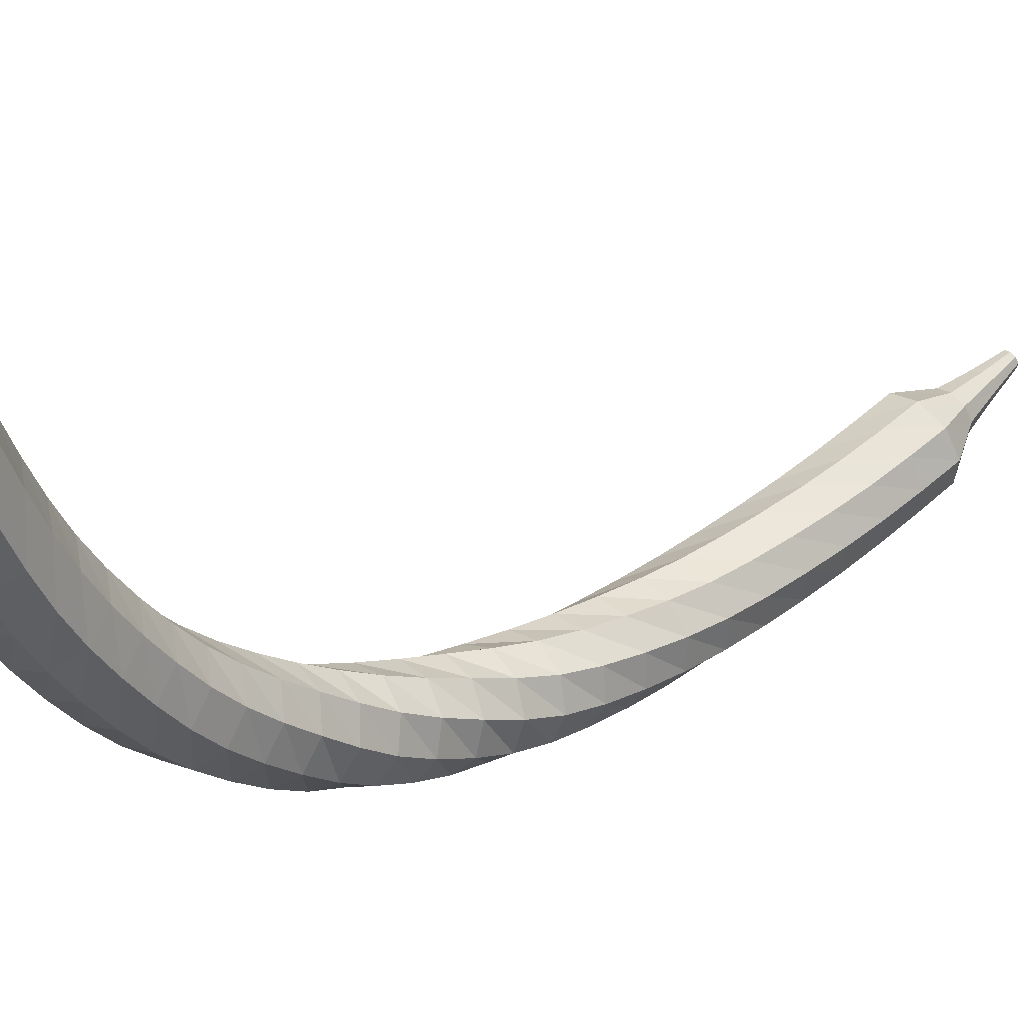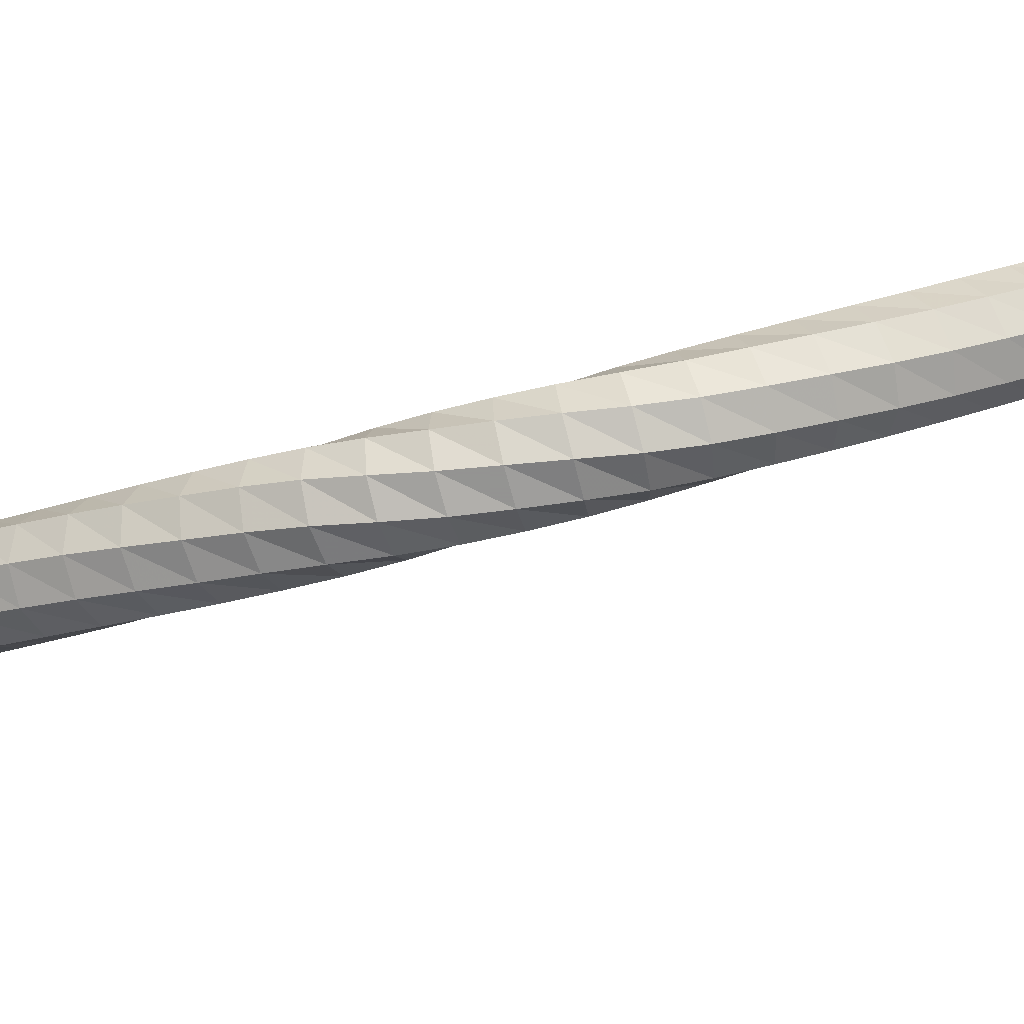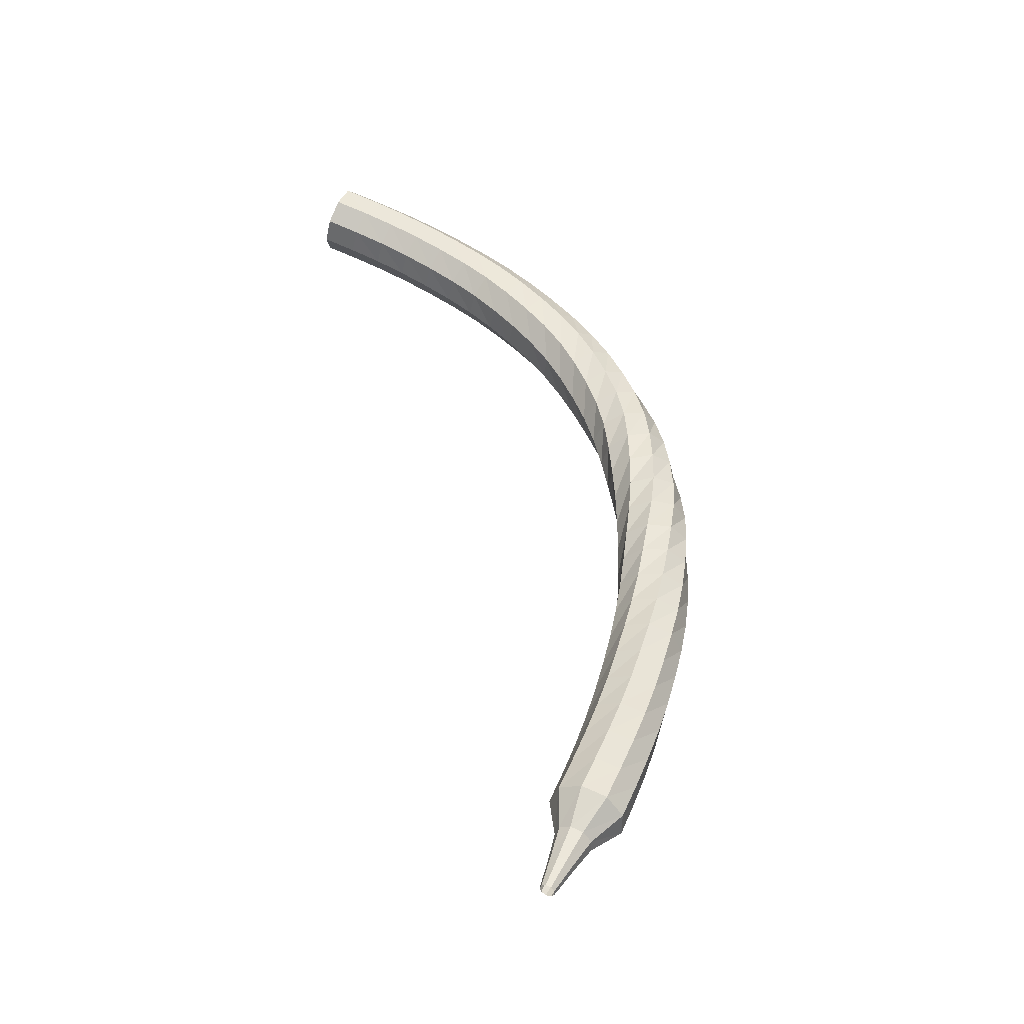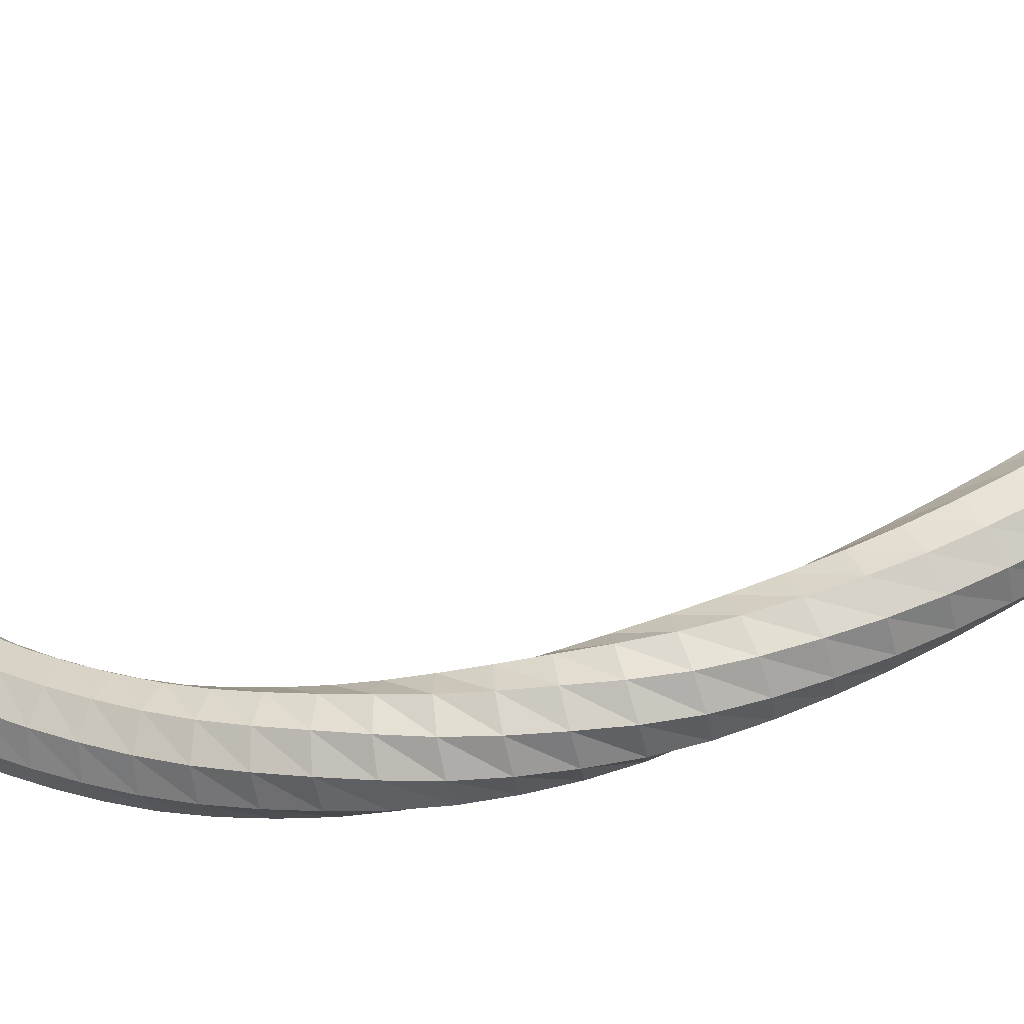
<metadata>
{"format":"obj","ext":"obj","renderer":"f3d","projection":"perspective","resolution":1024,"background":"white","views":[{"elev":5.4,"azim":65.0,"up":"+Y"},{"elev":-68.7,"azim":-54.4,"up":"+Y"},{"elev":-23.7,"azim":-119.6,"up":"+Z"},{"elev":-68.2,"azim":123.3,"up":"+Y"}]}
</metadata>
<code>
g tube1
v 111 106.5 160
v 111.5 106.6 159.3
v 112.2 106.4 158.9
v 112.9 106 159
v 113.2 105.4 159.6
v 113.1 105.1 160.4
v 112.4 105.2 161
v 111.7 105.5 161.1
v 111.1 106 160.7
v 111 106.5 160
v 110.5 105.5 159.5
v 110.9 105.7 158.8
v 111.7 105.5 158.4
v 112.4 105 158.5
v 112.7 104.5 159.1
v 112.5 104.2 159.9
v 111.9 104.2 160.5
v 111.1 104.5 160.6
v 110.6 105.1 160.2
v 110.5 105.5 159.5
v 110 104.6 158.9
v 110.4 104.8 158.2
v 111.2 104.6 157.9
v 111.8 104.1 158
v 112.2 103.5 158.6
v 112 103.2 159.3
v 111.3 103.2 159.9
v 110.6 103.6 160
v 110 104.1 159.6
v 110 104.6 158.9
v 109.4 103.7 158.4
v 109.9 103.9 157.7
v 110.6 103.7 157.3
v 111.3 103.2 157.4
v 111.6 102.6 158
v 111.4 102.3 158.7
v 110.7 102.3 159.3
v 110 102.7 159.4
v 109.5 103.2 159
v 109.4 103.7 158.4
v 108.9 102.9 157.7
v 109.4 103.1 157
v 110.1 102.9 156.7
v 110.8 102.4 156.8
v 111.1 101.8 157.4
v 110.8 101.4 158.1
v 110.2 101.4 158.6
v 109.4 101.8 158.8
v 108.9 102.4 158.4
v 108.9 102.9 157.7
v 108.4 102.1 157.1
v 108.9 102.3 156.4
v 109.6 102.1 156.1
v 110.3 101.6 156.2
v 110.5 101 156.7
v 110.3 100.5 157.4
v 109.6 100.5 157.9
v 108.8 100.9 158.1
v 108.4 101.6 157.7
v 108.4 102.1 157.1
v 107.9 101.4 156.4
v 108.4 101.6 155.7
v 109.2 101.4 155.4
v 109.8 100.8 155.5
v 110 100.2 156
v 109.7 99.74 156.7
v 109 99.73 157.2
v 108.3 100.2 157.3
v 107.8 100.8 157
v 107.9 101.4 156.4
v 107.4 100.7 155.6
v 107.9 101 155
v 108.7 100.7 154.7
v 109.3 100.1 154.8
v 109.5 99.46 155.3
v 109.1 99 155.9
v 108.4 99 156.4
v 107.7 99.44 156.5
v 107.3 100.1 156.2
v 107.4 100.7 155.6
v 106.9 100.1 154.8
v 107.5 100.4 154.2
v 108.2 100.1 153.9
v 108.8 99.51 154
v 108.9 98.8 154.5
v 108.5 98.33 155.1
v 107.8 98.34 155.6
v 107.1 98.81 155.7
v 106.7 99.52 155.4
v 106.9 100.1 154.8
v 106.4 99.61 154
v 107 99.85 153.4
v 107.8 99.58 153.2
v 108.3 98.92 153.3
v 108.4 98.18 153.7
v 108 97.72 154.2
v 107.2 97.73 154.7
v 106.5 98.23 154.8
v 106.2 98.97 154.5
v 106.4 99.61 154
v 106 99.16 153.1
v 106.6 99.38 152.6
v 107.4 99.07 152.4
v 107.9 98.38 152.4
v 107.9 97.62 152.8
v 107.4 97.15 153.4
v 106.6 97.2 153.8
v 106 97.74 153.8
v 105.7 98.51 153.6
v 106 99.16 153.1
v 105.6 98.81 152.2
v 106.3 99 151.7
v 107 98.63 151.5
v 107.4 97.89 151.6
v 107.3 97.12 151.9
v 106.8 96.68 152.4
v 106 96.78 152.8
v 105.4 97.36 152.9
v 105.2 98.17 152.6
v 105.6 98.81 152.2
v 105.2 98.54 151.2
v 105.9 98.67 150.8
v 106.6 98.25 150.6
v 107 97.48 150.7
v 106.8 96.71 151
v 106.2 96.3 151.4
v 105.4 96.45 151.8
v 104.8 97.09 151.8
v 104.7 97.91 151.6
v 105.2 98.54 151.2
v 104.8 98.32 150.2
v 105.6 98.39 149.9
v 106.3 97.91 149.7
v 106.5 97.1 149.7
v 106.3 96.35 150
v 105.6 96 150.4
v 104.8 96.21 150.7
v 104.3 96.9 150.8
v 104.3 97.73 150.6
v 104.8 98.32 150.2
v 104.5 98.19 149.2
v 105.3 98.16 148.9
v 105.9 97.59 148.7
v 106.1 96.75 148.8
v 105.7 96.03 149.1
v 105 95.77 149.4
v 104.2 96.09 149.7
v 103.8 96.84 149.7
v 103.9 97.67 149.6
v 104.5 98.19 149.2
v 104.3 98.14 148.2
v 105.1 97.97 147.9
v 105.6 97.3 147.7
v 105.6 96.44 147.8
v 105.1 95.81 148
v 104.3 95.68 148.4
v 103.6 96.12 148.6
v 103.3 96.93 148.7
v 103.6 97.73 148.5
v 104.3 98.14 148.2
v 104.1 98.12 147.1
v 104.9 97.82 146.9
v 105.3 97.08 146.7
v 105.1 96.24 146.8
v 104.5 95.7 147
v 103.7 95.7 147.3
v 103.1 96.26 147.5
v 103 97.1 147.6
v 103.4 97.84 147.4
v 104.1 98.12 147.1
v 103.9 98.14 146.1
v 104.6 97.72 145.8
v 104.9 96.92 145.6
v 104.6 96.12 145.7
v 103.9 95.68 145.9
v 103.1 95.82 146.2
v 102.6 96.47 146.4
v 102.6 97.32 146.5
v 103.1 97.98 146.3
v 103.9 98.14 146.1
v 103.8 98.18 145
v 104.4 97.63 144.7
v 104.5 96.79 144.6
v 104.1 96.06 144.6
v 103.3 95.77 144.8
v 102.5 96.06 145.1
v 102.2 96.8 145.3
v 102.3 97.63 145.4
v 103 98.18 145.2
v 103.8 98.18 145
v 103.7 98.25 143.9
v 104.1 97.6 143.6
v 104.1 96.76 143.5
v 103.5 96.12 143.5
v 102.7 95.98 143.7
v 102 96.41 144
v 101.8 97.2 144.3
v 102.1 97.99 144.3
v 102.9 98.4 144.2
v 103.7 98.25 143.9
v 103.5 98.39 142.8
v 103.8 97.68 142.5
v 103.7 96.86 142.3
v 103 96.31 142.4
v 102.2 96.28 142.6
v 101.6 96.8 142.9
v 101.5 97.61 143.2
v 101.9 98.34 143.2
v 102.7 98.65 143.1
v 103.5 98.39 142.8
v 103.3 98.59 141.7
v 103.6 97.85 141.4
v 103.3 97.05 141.2
v 102.6 96.57 141.3
v 101.8 96.64 141.5
v 101.2 97.21 141.8
v 101.2 98.03 142.1
v 101.7 98.71 142.1
v 102.5 98.93 142
v 103.3 98.59 141.7
v 103 98.84 140.6
v 103.3 98.07 140.3
v 102.9 97.31 140.1
v 102.2 96.91 140.1
v 101.3 97.06 140.4
v 100.9 97.68 140.7
v 100.9 98.49 141
v 101.5 99.11 141.1
v 102.4 99.25 140.9
v 103 98.84 140.6
v 102.8 99.15 139.5
v 103 98.37 139.1
v 102.5 97.65 139
v 101.8 97.32 139
v 101 97.54 139.3
v 100.6 98.2 139.7
v 100.7 98.99 139.9
v 101.4 99.55 140
v 102.2 99.61 139.8
v 102.8 99.15 139.5
v 102.6 99.53 138.4
v 102.7 98.76 138
v 102.2 98.07 137.8
v 101.4 97.79 137.9
v 100.7 98.05 138.2
v 100.3 98.73 138.6
v 100.5 99.51 138.9
v 101.2 100 138.9
v 102 100 138.7
v 102.6 99.53 138.4
v 102.4 99.97 137.3
v 102.4 99.2 136.9
v 101.9 98.54 136.7
v 101.1 98.3 136.8
v 100.4 98.6 137.1
v 100 99.28 137.5
v 100.3 100 137.8
v 101 100.5 137.9
v 101.8 100.5 137.7
v 102.4 99.97 137.3
v 102.2 100.4 136.2
v 102.2 99.67 135.8
v 101.6 99.05 135.6
v 100.8 98.85 135.7
v 100.1 99.18 136
v 99.8 99.87 136.4
v 100.1 100.6 136.7
v 100.8 101 136.8
v 101.7 101 136.6
v 102.2 100.4 136.2
v 102 101 135.1
v 102 100.2 134.7
v 101.4 99.61 134.5
v 100.5 99.45 134.6
v 99.83 99.8 134.9
v 99.59 100.5 135.3
v 99.92 101.2 135.7
v 100.7 101.6 135.8
v 101.5 101.5 135.5
v 102 101 135.1
v 101.8 101.5 134.1
v 101.7 100.8 133.6
v 101.1 100.2 133.4
v 100.3 100.1 133.5
v 99.61 100.4 133.8
v 99.39 101.1 134.3
v 99.74 101.8 134.6
v 100.5 102.2 134.7
v 101.3 102.1 134.5
v 101.8 101.5 134.1
v 101.6 102.1 133
v 101.5 101.4 132.6
v 100.9 100.8 132.4
v 100.1 100.7 132.5
v 99.4 101.1 132.8
v 99.2 101.8 133.3
v 99.58 102.5 133.6
v 100.4 102.8 133.7
v 101.2 102.7 133.5
v 101.6 102.1 133
v 100.9 102.5 132.1
v 100.8 102.2 131.8
v 100.5 101.9 131.7
v 100.1 101.8 131.8
v 99.75 102 131.9
v 99.65 102.4 132.2
v 99.85 102.7 132.4
v 100.2 102.9 132.4
v 100.6 102.8 132.3
v 100.9 102.5 132.1
v 100.5 103 131.2
v 100.5 102.8 131
v 100.3 102.6 130.9
v 99.99 102.6 131
v 99.77 102.7 131.1
v 99.71 102.9 131.3
v 99.85 103.2 131.4
v 100.1 103.3 131.4
v 100.4 103.2 131.3
v 100.5 103 131.2
v 100.2 103.5 130.3
v 100.2 103.4 130.2
v 100.1 103.3 130.2
v 99.91 103.3 130.2
v 99.77 103.4 130.3
v 99.74 103.5 130.4
v 99.82 103.6 130.4
v 99.98 103.7 130.5
v 100.1 103.7 130.4
v 100.2 103.5 130.3
f 1 2 12
f 12 11 1
f 2 3 13
f 13 12 2
f 3 4 14
f 14 13 3
f 4 5 15
f 15 14 4
f 5 6 16
f 16 15 5
f 6 7 17
f 17 16 6
f 7 8 18
f 18 17 7
f 8 9 19
f 19 18 8
f 9 10 20
f 20 19 9
f 11 12 22
f 22 21 11
f 12 13 23
f 23 22 12
f 13 14 24
f 24 23 13
f 14 15 25
f 25 24 14
f 15 16 26
f 26 25 15
f 16 17 27
f 27 26 16
f 17 18 28
f 28 27 17
f 18 19 29
f 29 28 18
f 19 20 30
f 30 29 19
f 21 22 32
f 32 31 21
f 22 23 33
f 33 32 22
f 23 24 34
f 34 33 23
f 24 25 35
f 35 34 24
f 25 26 36
f 36 35 25
f 26 27 37
f 37 36 26
f 27 28 38
f 38 37 27
f 28 29 39
f 39 38 28
f 29 30 40
f 40 39 29
f 31 32 42
f 42 41 31
f 32 33 43
f 43 42 32
f 33 34 44
f 44 43 33
f 34 35 45
f 45 44 34
f 35 36 46
f 46 45 35
f 36 37 47
f 47 46 36
f 37 38 48
f 48 47 37
f 38 39 49
f 49 48 38
f 39 40 50
f 50 49 39
f 41 42 52
f 52 51 41
f 42 43 53
f 53 52 42
f 43 44 54
f 54 53 43
f 44 45 55
f 55 54 44
f 45 46 56
f 56 55 45
f 46 47 57
f 57 56 46
f 47 48 58
f 58 57 47
f 48 49 59
f 59 58 48
f 49 50 60
f 60 59 49
f 51 52 62
f 62 61 51
f 52 53 63
f 63 62 52
f 53 54 64
f 64 63 53
f 54 55 65
f 65 64 54
f 55 56 66
f 66 65 55
f 56 57 67
f 67 66 56
f 57 58 68
f 68 67 57
f 58 59 69
f 69 68 58
f 59 60 70
f 70 69 59
f 61 62 72
f 72 71 61
f 62 63 73
f 73 72 62
f 63 64 74
f 74 73 63
f 64 65 75
f 75 74 64
f 65 66 76
f 76 75 65
f 66 67 77
f 77 76 66
f 67 68 78
f 78 77 67
f 68 69 79
f 79 78 68
f 69 70 80
f 80 79 69
f 71 72 82
f 82 81 71
f 72 73 83
f 83 82 72
f 73 74 84
f 84 83 73
f 74 75 85
f 85 84 74
f 75 76 86
f 86 85 75
f 76 77 87
f 87 86 76
f 77 78 88
f 88 87 77
f 78 79 89
f 89 88 78
f 79 80 90
f 90 89 79
f 81 82 92
f 92 91 81
f 82 83 93
f 93 92 82
f 83 84 94
f 94 93 83
f 84 85 95
f 95 94 84
f 85 86 96
f 96 95 85
f 86 87 97
f 97 96 86
f 87 88 98
f 98 97 87
f 88 89 99
f 99 98 88
f 89 90 100
f 100 99 89
f 91 92 102
f 102 101 91
f 92 93 103
f 103 102 92
f 93 94 104
f 104 103 93
f 94 95 105
f 105 104 94
f 95 96 106
f 106 105 95
f 96 97 107
f 107 106 96
f 97 98 108
f 108 107 97
f 98 99 109
f 109 108 98
f 99 100 110
f 110 109 99
f 101 102 112
f 112 111 101
f 102 103 113
f 113 112 102
f 103 104 114
f 114 113 103
f 104 105 115
f 115 114 104
f 105 106 116
f 116 115 105
f 106 107 117
f 117 116 106
f 107 108 118
f 118 117 107
f 108 109 119
f 119 118 108
f 109 110 120
f 120 119 109
f 111 112 122
f 122 121 111
f 112 113 123
f 123 122 112
f 113 114 124
f 124 123 113
f 114 115 125
f 125 124 114
f 115 116 126
f 126 125 115
f 116 117 127
f 127 126 116
f 117 118 128
f 128 127 117
f 118 119 129
f 129 128 118
f 119 120 130
f 130 129 119
f 121 122 132
f 132 131 121
f 122 123 133
f 133 132 122
f 123 124 134
f 134 133 123
f 124 125 135
f 135 134 124
f 125 126 136
f 136 135 125
f 126 127 137
f 137 136 126
f 127 128 138
f 138 137 127
f 128 129 139
f 139 138 128
f 129 130 140
f 140 139 129
f 131 132 142
f 142 141 131
f 132 133 143
f 143 142 132
f 133 134 144
f 144 143 133
f 134 135 145
f 145 144 134
f 135 136 146
f 146 145 135
f 136 137 147
f 147 146 136
f 137 138 148
f 148 147 137
f 138 139 149
f 149 148 138
f 139 140 150
f 150 149 139
f 141 142 152
f 152 151 141
f 142 143 153
f 153 152 142
f 143 144 154
f 154 153 143
f 144 145 155
f 155 154 144
f 145 146 156
f 156 155 145
f 146 147 157
f 157 156 146
f 147 148 158
f 158 157 147
f 148 149 159
f 159 158 148
f 149 150 160
f 160 159 149
f 151 152 162
f 162 161 151
f 152 153 163
f 163 162 152
f 153 154 164
f 164 163 153
f 154 155 165
f 165 164 154
f 155 156 166
f 166 165 155
f 156 157 167
f 167 166 156
f 157 158 168
f 168 167 157
f 158 159 169
f 169 168 158
f 159 160 170
f 170 169 159
f 161 162 172
f 172 171 161
f 162 163 173
f 173 172 162
f 163 164 174
f 174 173 163
f 164 165 175
f 175 174 164
f 165 166 176
f 176 175 165
f 166 167 177
f 177 176 166
f 167 168 178
f 178 177 167
f 168 169 179
f 179 178 168
f 169 170 180
f 180 179 169
f 171 172 182
f 182 181 171
f 172 173 183
f 183 182 172
f 173 174 184
f 184 183 173
f 174 175 185
f 185 184 174
f 175 176 186
f 186 185 175
f 176 177 187
f 187 186 176
f 177 178 188
f 188 187 177
f 178 179 189
f 189 188 178
f 179 180 190
f 190 189 179
f 181 182 192
f 192 191 181
f 182 183 193
f 193 192 182
f 183 184 194
f 194 193 183
f 184 185 195
f 195 194 184
f 185 186 196
f 196 195 185
f 186 187 197
f 197 196 186
f 187 188 198
f 198 197 187
f 188 189 199
f 199 198 188
f 189 190 200
f 200 199 189
f 191 192 202
f 202 201 191
f 192 193 203
f 203 202 192
f 193 194 204
f 204 203 193
f 194 195 205
f 205 204 194
f 195 196 206
f 206 205 195
f 196 197 207
f 207 206 196
f 197 198 208
f 208 207 197
f 198 199 209
f 209 208 198
f 199 200 210
f 210 209 199
f 201 202 212
f 212 211 201
f 202 203 213
f 213 212 202
f 203 204 214
f 214 213 203
f 204 205 215
f 215 214 204
f 205 206 216
f 216 215 205
f 206 207 217
f 217 216 206
f 207 208 218
f 218 217 207
f 208 209 219
f 219 218 208
f 209 210 220
f 220 219 209
f 211 212 222
f 222 221 211
f 212 213 223
f 223 222 212
f 213 214 224
f 224 223 213
f 214 215 225
f 225 224 214
f 215 216 226
f 226 225 215
f 216 217 227
f 227 226 216
f 217 218 228
f 228 227 217
f 218 219 229
f 229 228 218
f 219 220 230
f 230 229 219
f 221 222 232
f 232 231 221
f 222 223 233
f 233 232 222
f 223 224 234
f 234 233 223
f 224 225 235
f 235 234 224
f 225 226 236
f 236 235 225
f 226 227 237
f 237 236 226
f 227 228 238
f 238 237 227
f 228 229 239
f 239 238 228
f 229 230 240
f 240 239 229
f 231 232 242
f 242 241 231
f 232 233 243
f 243 242 232
f 233 234 244
f 244 243 233
f 234 235 245
f 245 244 234
f 235 236 246
f 246 245 235
f 236 237 247
f 247 246 236
f 237 238 248
f 248 247 237
f 238 239 249
f 249 248 238
f 239 240 250
f 250 249 239
f 241 242 252
f 252 251 241
f 242 243 253
f 253 252 242
f 243 244 254
f 254 253 243
f 244 245 255
f 255 254 244
f 245 246 256
f 256 255 245
f 246 247 257
f 257 256 246
f 247 248 258
f 258 257 247
f 248 249 259
f 259 258 248
f 249 250 260
f 260 259 249
f 251 252 262
f 262 261 251
f 252 253 263
f 263 262 252
f 253 254 264
f 264 263 253
f 254 255 265
f 265 264 254
f 255 256 266
f 266 265 255
f 256 257 267
f 267 266 256
f 257 258 268
f 268 267 257
f 258 259 269
f 269 268 258
f 259 260 270
f 270 269 259
f 261 262 272
f 272 271 261
f 262 263 273
f 273 272 262
f 263 264 274
f 274 273 263
f 264 265 275
f 275 274 264
f 265 266 276
f 276 275 265
f 266 267 277
f 277 276 266
f 267 268 278
f 278 277 267
f 268 269 279
f 279 278 268
f 269 270 280
f 280 279 269
f 271 272 282
f 282 281 271
f 272 273 283
f 283 282 272
f 273 274 284
f 284 283 273
f 274 275 285
f 285 284 274
f 275 276 286
f 286 285 275
f 276 277 287
f 287 286 276
f 277 278 288
f 288 287 277
f 278 279 289
f 289 288 278
f 279 280 290
f 290 289 279
f 281 282 292
f 292 291 281
f 282 283 293
f 293 292 282
f 283 284 294
f 294 293 283
f 284 285 295
f 295 294 284
f 285 286 296
f 296 295 285
f 286 287 297
f 297 296 286
f 287 288 298
f 298 297 287
f 288 289 299
f 299 298 288
f 289 290 300
f 300 299 289
f 291 292 302
f 302 301 291
f 292 293 303
f 303 302 292
f 293 294 304
f 304 303 293
f 294 295 305
f 305 304 294
f 295 296 306
f 306 305 295
f 296 297 307
f 307 306 296
f 297 298 308
f 308 307 297
f 298 299 309
f 309 308 298
f 299 300 310
f 310 309 299
f 301 302 312
f 312 311 301
f 302 303 313
f 313 312 302
f 303 304 314
f 314 313 303
f 304 305 315
f 315 314 304
f 305 306 316
f 316 315 305
f 306 307 317
f 317 316 306
f 307 308 318
f 318 317 307
f 308 309 319
f 319 318 308
f 309 310 320
f 320 319 309
f 311 312 322
f 322 321 311
f 312 313 323
f 323 322 312
f 313 314 324
f 324 323 313
f 314 315 325
f 325 324 314
f 315 316 326
f 326 325 315
f 316 317 327
f 327 326 316
f 317 318 328
f 328 327 317
f 318 319 329
f 329 328 318
f 319 320 330
f 330 329 319
g

</code>
